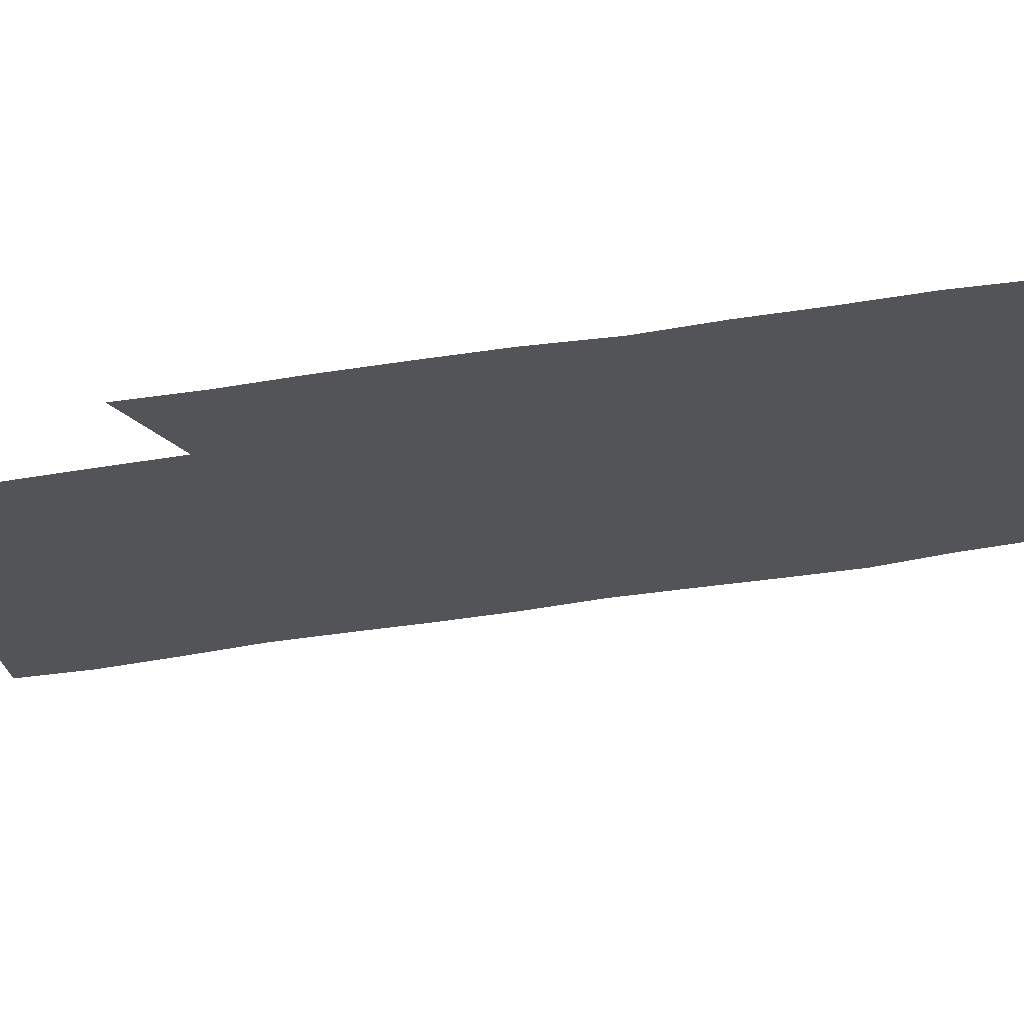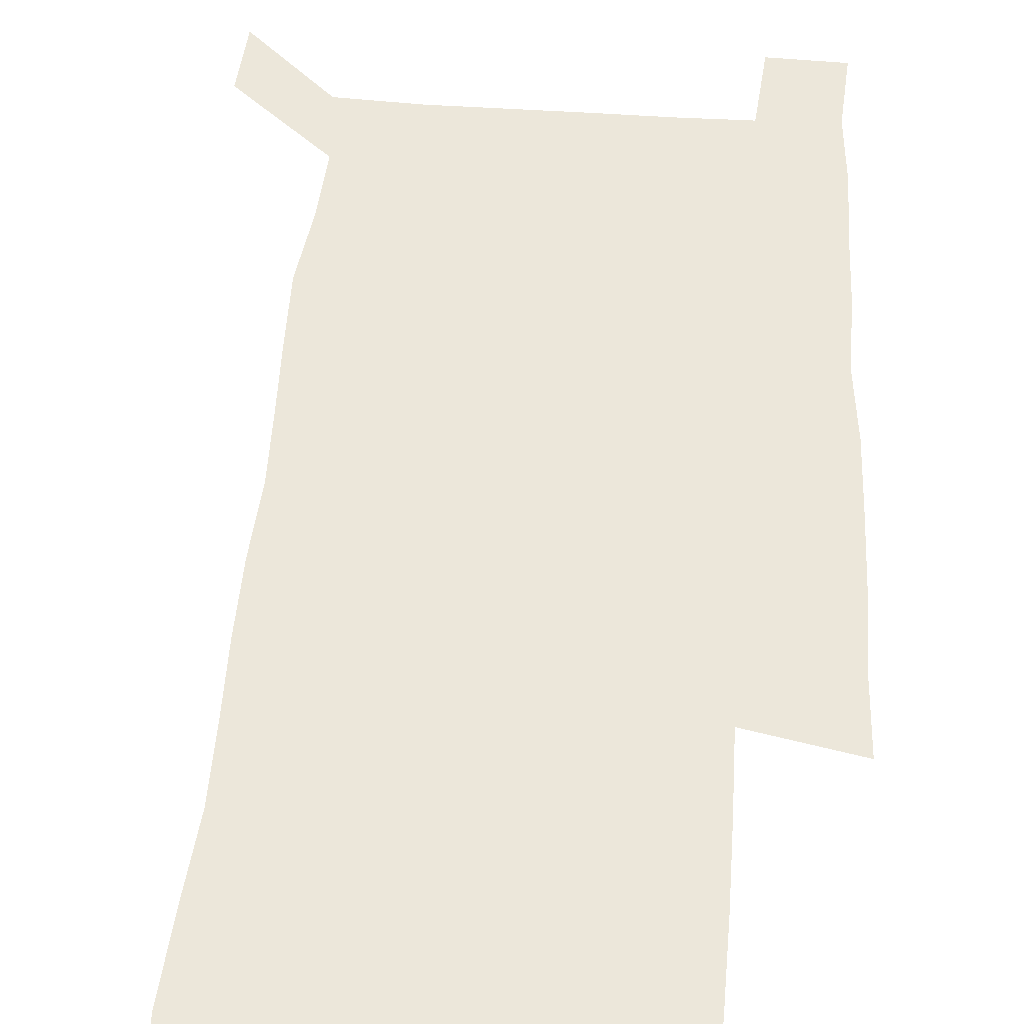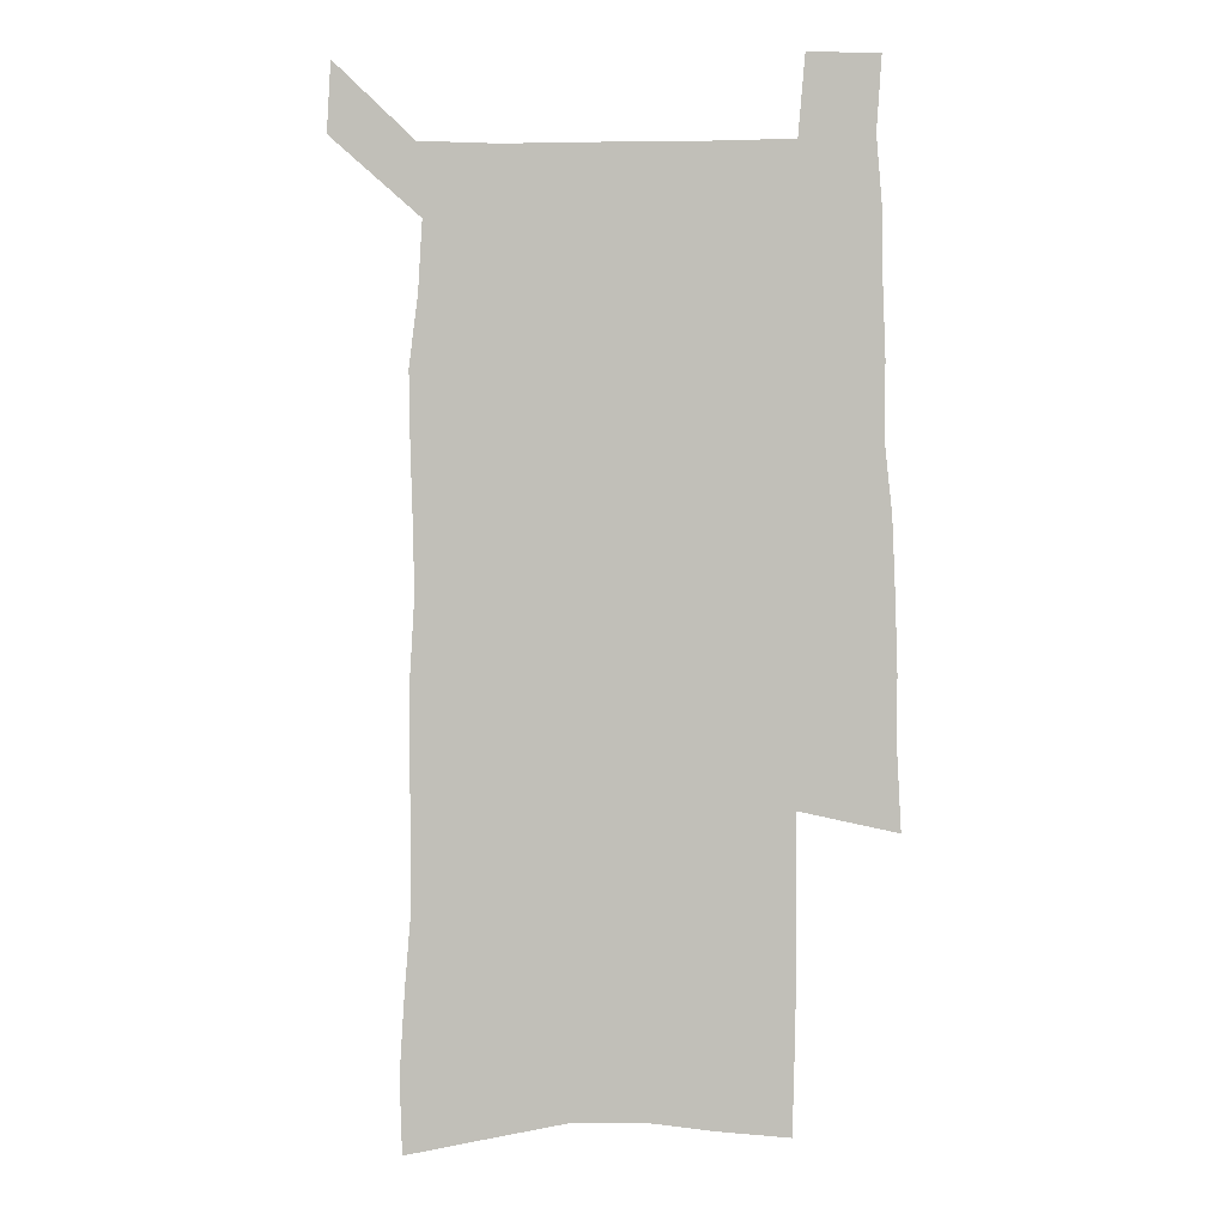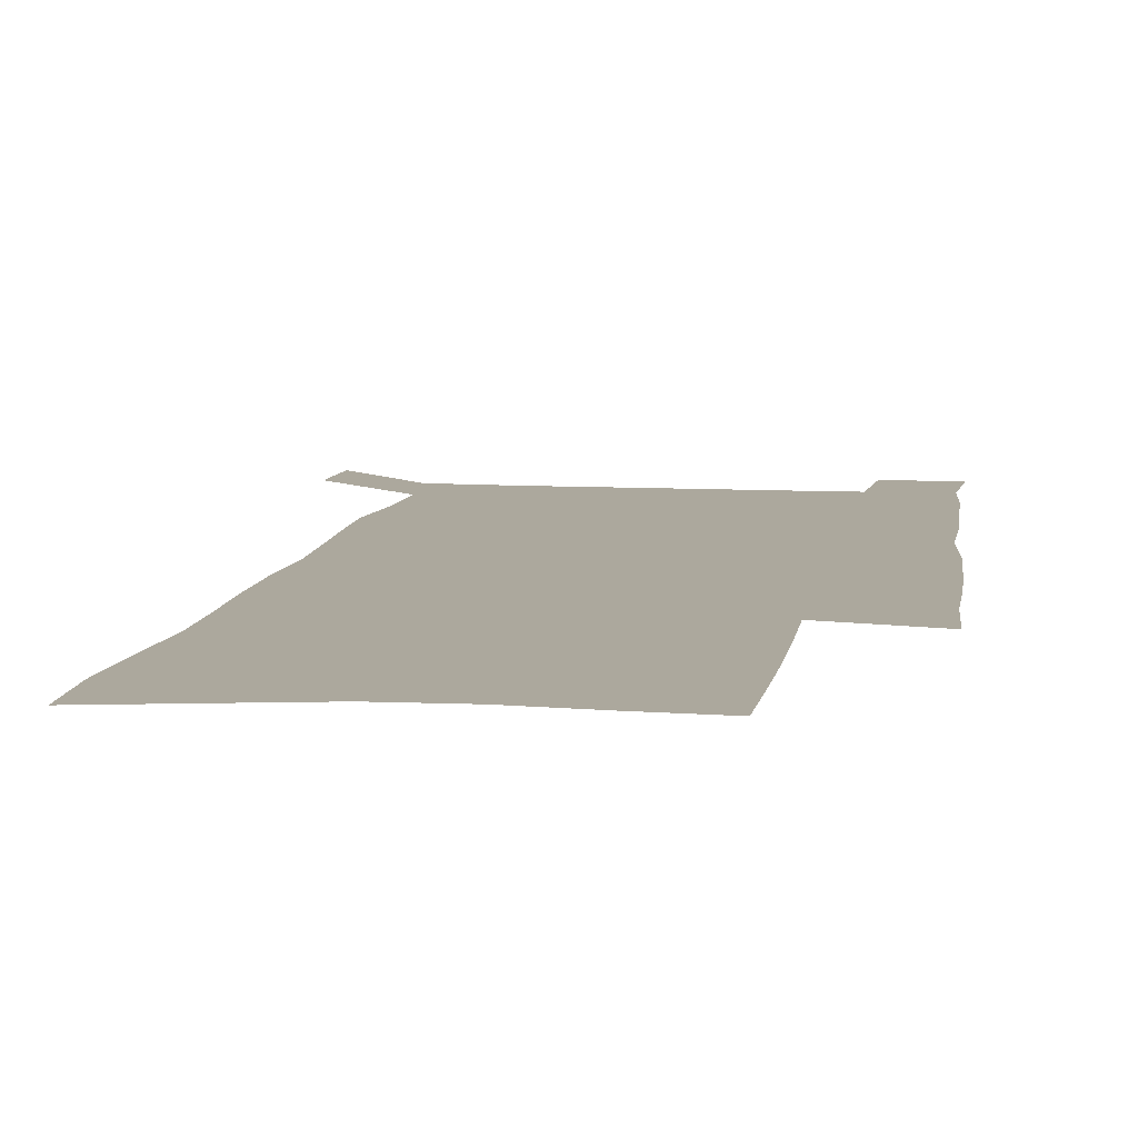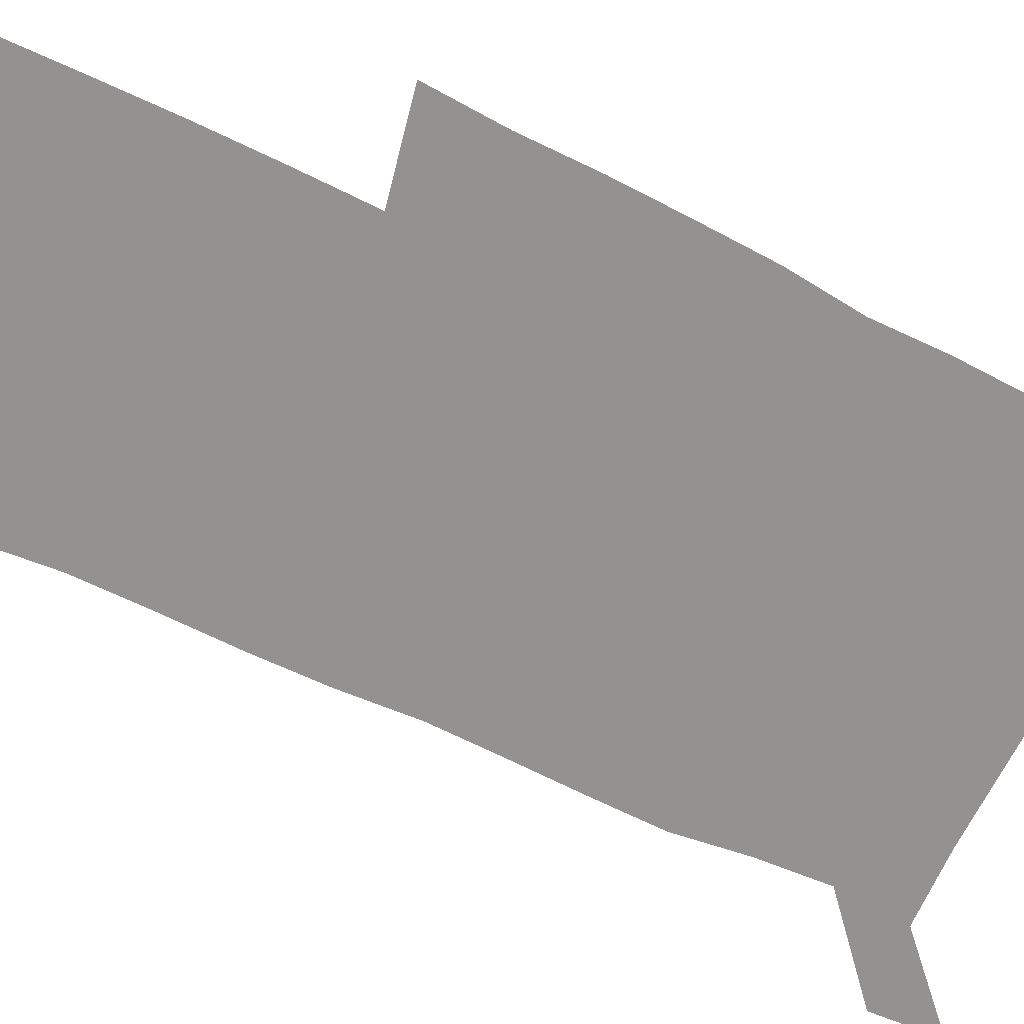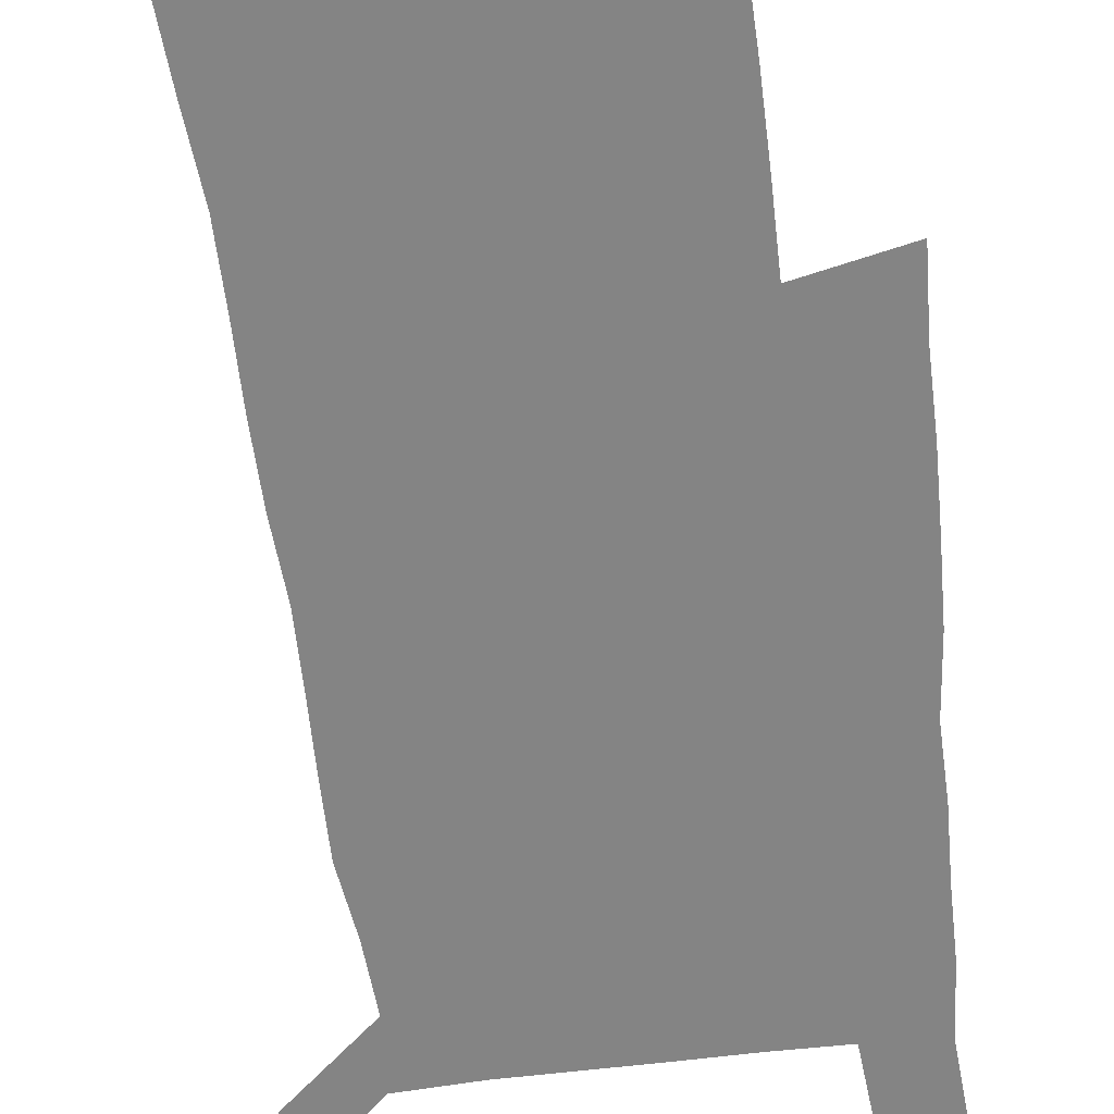
<metadata>
{"format":"obj","ext":"obj","renderer":"f3d","projection":"perspective","resolution":1024,"background":"white","views":[{"elev":-23.5,"azim":108.7,"up":"+Z"},{"elev":50.4,"azim":4.3,"up":"+Z"},{"elev":2.5,"azim":4.6,"up":"+Y"},{"elev":8.6,"azim":8.5,"up":"+Z"},{"elev":-66.5,"azim":64.1,"up":"+Z"},{"elev":-61.4,"azim":7.2,"up":"+Z"}]}
</metadata>
<code>
v 444.9 570.3 0
v 446.6 599.3 0
v 473.3 165.7 0
v 472.3 197.5 0
v 474.4 231.5 0
v 477.2 265.1 0
v 477.2 296.3 0
v 476.7 327 0
v 477.1 357.9 0
v 479 389.2 0
v 478.4 419.1 0
v 477.5 448.8 0
v 477.1 478.4 0
v 480.8 508.1 0
v 482.6 537.1 0
v 480.3 567.2 0
v 506.4 172.9 0
v 512.2 211.4 0
v 512.6 242.2 0
v 512.7 272.8 0
v 512.5 303 0
v 512.8 333.5 0
v 512.4 363.1 0
v 514.1 393.4 0
v 512.9 422 0
v 514 451.2 0
v 514.3 479.7 0
v 513.8 508.2 0
v 513.8 536.6 0
v 512.6 565.8 0
v 539.5 180 0
v 541.2 213.8 0
v 543.1 247 0
v 542.9 276.1 0
v 543.2 306.6 0
v 543.1 336.4 0
v 543.5 366.3 0
v 543.2 395 0
v 544 424.1 0
v 543.7 452.2 0
v 542.8 480.4 0
v 543.8 508.5 0
v 543.3 536.6 0
v 542.2 565.9 0
v 569.1 181.1 0
v 570.3 217.2 0
v 570.9 248.3 0
v 571.1 276 0
v 571.9 308.3 0
v 572 337.9 0
v 572 367.3 0
v 572 396.4 0
v 572 424.6 0
v 571.9 452.9 0
v 572.4 481.1 0
v 572.3 508.6 0
v 572.2 536.2 0
v 571.3 566 0
v 598.6 178.1 0
v 598.5 215.2 0
v 599.5 245.7 0
v 599.6 278 0
v 600.2 307.5 0
v 600.7 336.8 0
v 599.9 368 0
v 600 396.4 0
v 600 424.9 0
v 600.3 453 0
v 600 481.3 0
v 600.1 508.9 0
v 600.2 536.9 0
v 600.3 565.8 0
v 628.3 176.1 0
v 629.1 209 0
v 629.7 241 0
v 629.7 273.4 0
v 629.3 305.3 0
v 630.3 335.2 0
v 629.7 365.6 0
v 629.3 394.9 0
v 630.3 423.7 0
v 629.4 452.8 0
v 629.6 481.2 0
v 630.3 509.7 0
v 629.1 538 0
v 629.2 566.3 0
v 632 599.5 0
v 670.2 296.9 0
v 668.5 328.7 0
v 668.5 359.5 0
v 667.5 390.3 0
v 666.2 420.7 0
v 662.9 451.5 0
v 663.2 480.9 0
v 662.1 510.2 0
v 661.7 539.2 0
v 659.3 567.9 0
v 661.3 598.6 0
f 15 16 1
f 1 16 2
f 3 17 4
f 17 18 4
f 4 18 5
f 18 19 5
f 5 19 6
f 19 20 6
f 6 20 7
f 20 21 7
f 7 21 8
f 21 22 8
f 8 22 9
f 22 23 9
f 9 23 10
f 23 24 10
f 10 24 11
f 24 25 11
f 11 25 12
f 25 26 12
f 12 26 13
f 26 27 13
f 13 27 14
f 27 28 14
f 14 28 15
f 28 29 15
f 15 29 16
f 29 30 16
f 17 31 18
f 31 32 18
f 18 32 19
f 32 33 19
f 19 33 20
f 33 34 20
f 20 34 21
f 34 35 21
f 21 35 22
f 35 36 22
f 22 36 23
f 36 37 23
f 23 37 24
f 37 38 24
f 24 38 25
f 38 39 25
f 25 39 26
f 39 40 26
f 26 40 27
f 40 41 27
f 27 41 28
f 41 42 28
f 28 42 29
f 42 43 29
f 29 43 30
f 43 44 30
f 31 45 32
f 45 46 32
f 32 46 33
f 46 47 33
f 33 47 34
f 47 48 34
f 34 48 35
f 48 49 35
f 35 49 36
f 49 50 36
f 36 50 37
f 50 51 37
f 37 51 38
f 51 52 38
f 38 52 39
f 52 53 39
f 39 53 40
f 53 54 40
f 40 54 41
f 54 55 41
f 41 55 42
f 55 56 42
f 42 56 43
f 56 57 43
f 43 57 44
f 57 58 44
f 45 59 46
f 59 60 46
f 46 60 47
f 60 61 47
f 47 61 48
f 61 62 48
f 48 62 49
f 62 63 49
f 49 63 50
f 63 64 50
f 50 64 51
f 64 65 51
f 51 65 52
f 65 66 52
f 52 66 53
f 66 67 53
f 53 67 54
f 67 68 54
f 54 68 55
f 68 69 55
f 55 69 56
f 69 70 56
f 56 70 57
f 70 71 57
f 57 71 58
f 71 72 58
f 59 73 60
f 73 74 60
f 60 74 61
f 74 75 61
f 61 75 62
f 75 76 62
f 62 76 63
f 76 77 63
f 63 77 64
f 77 78 64
f 64 78 65
f 78 79 65
f 65 79 66
f 79 80 66
f 66 80 67
f 80 81 67
f 67 81 68
f 81 82 68
f 68 82 69
f 82 83 69
f 69 83 70
f 83 84 70
f 70 84 71
f 84 85 71
f 71 85 72
f 85 86 72
f 77 88 78
f 88 89 78
f 78 89 79
f 89 90 79
f 79 90 80
f 90 91 80
f 80 91 81
f 91 92 81
f 81 92 82
f 92 93 82
f 82 93 83
f 93 94 83
f 83 94 84
f 94 95 84
f 84 95 85
f 95 96 85
f 85 96 86
f 96 97 86
f 86 97 87
f 97 98 87

</code>
